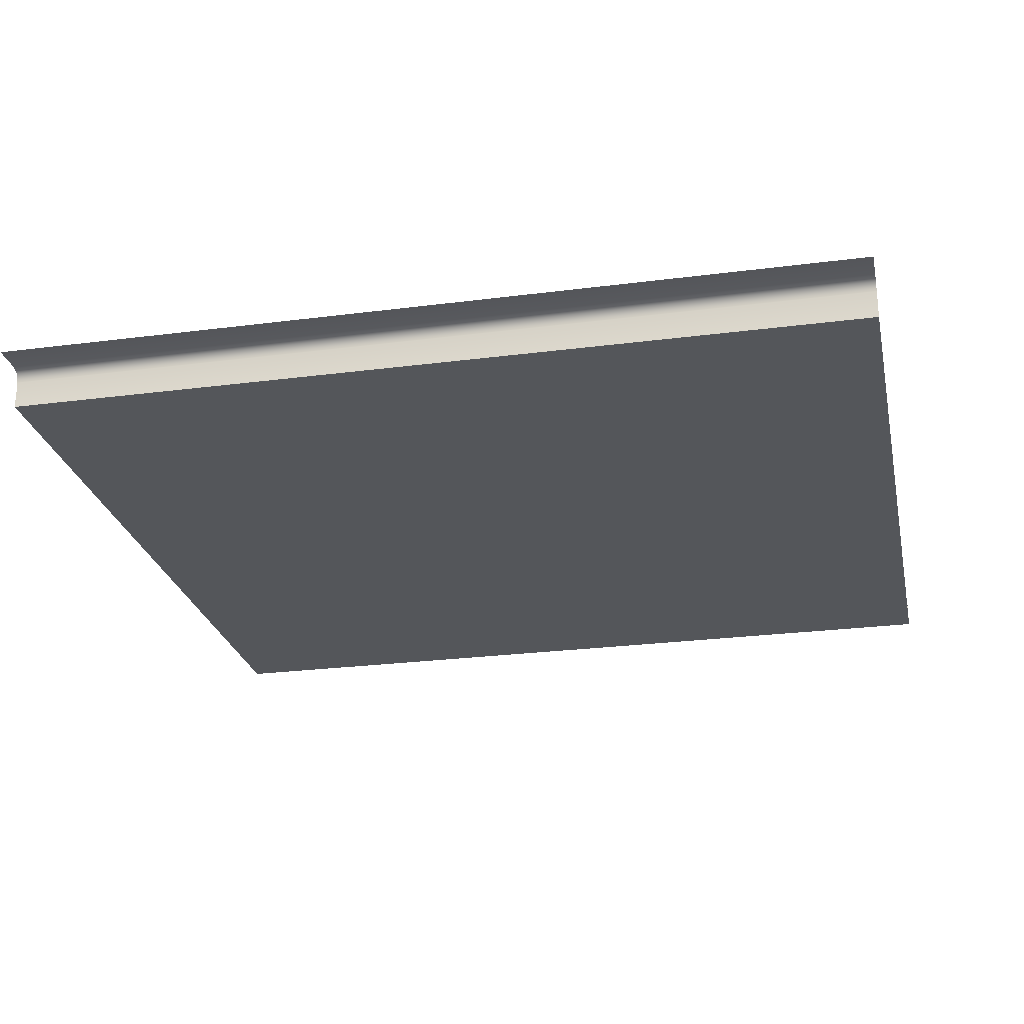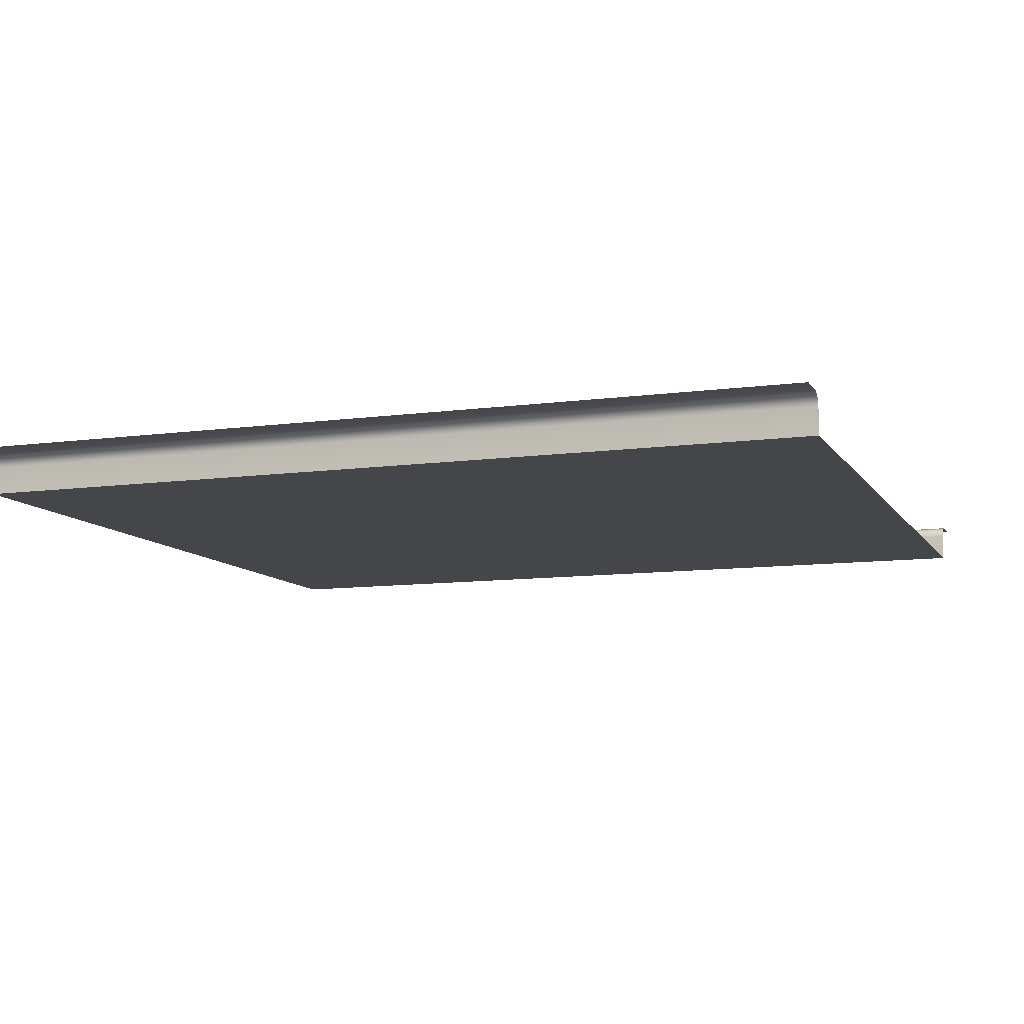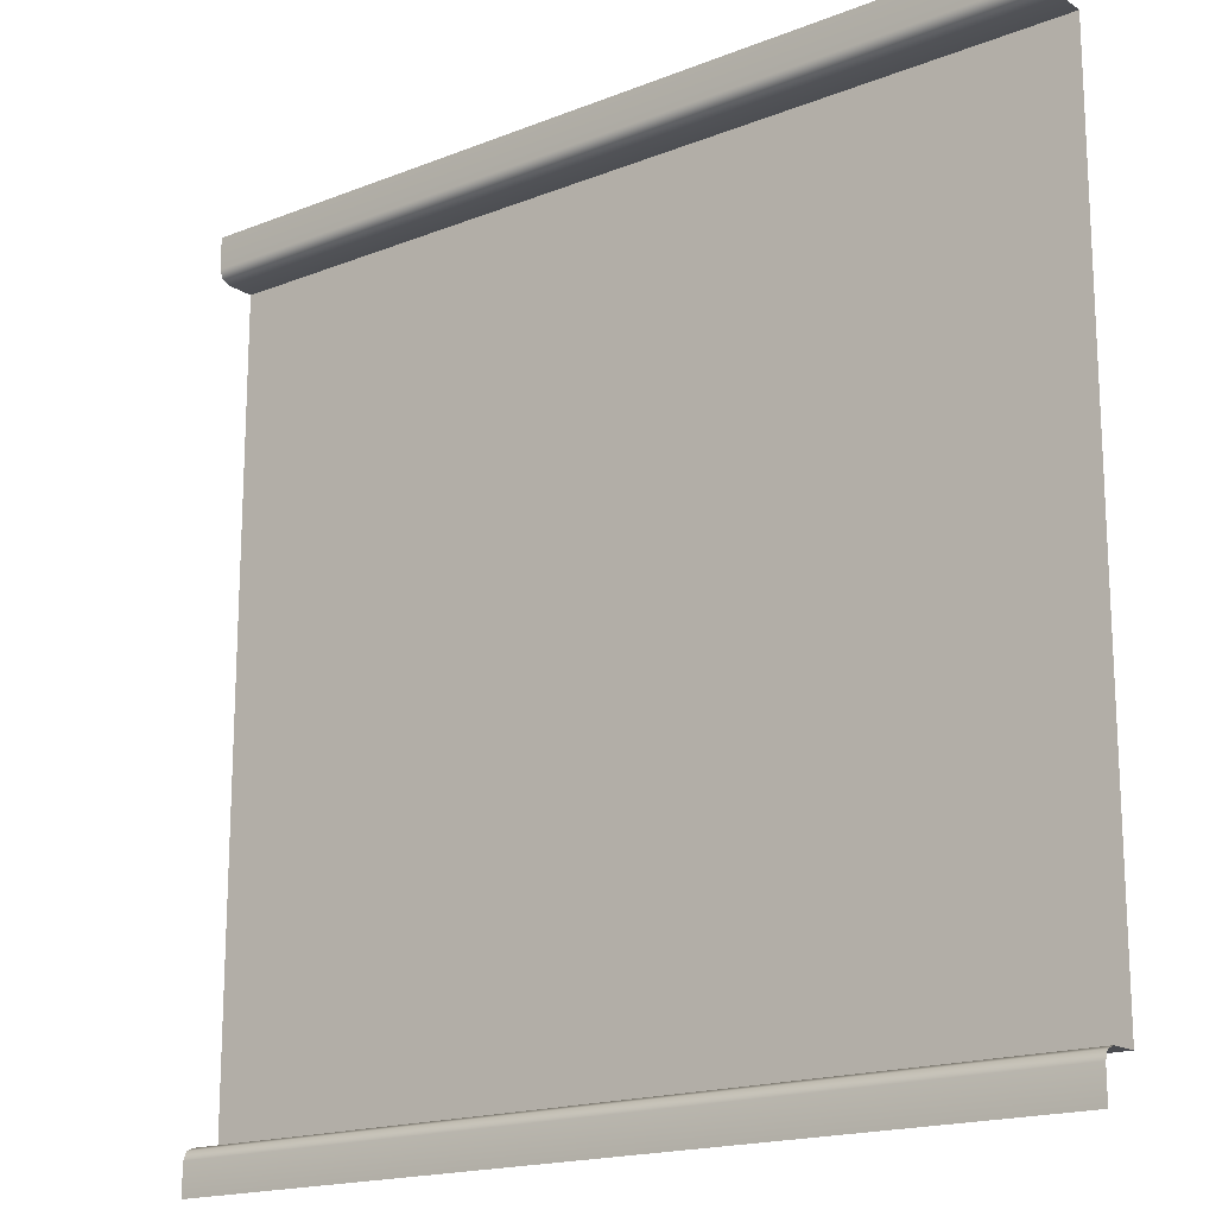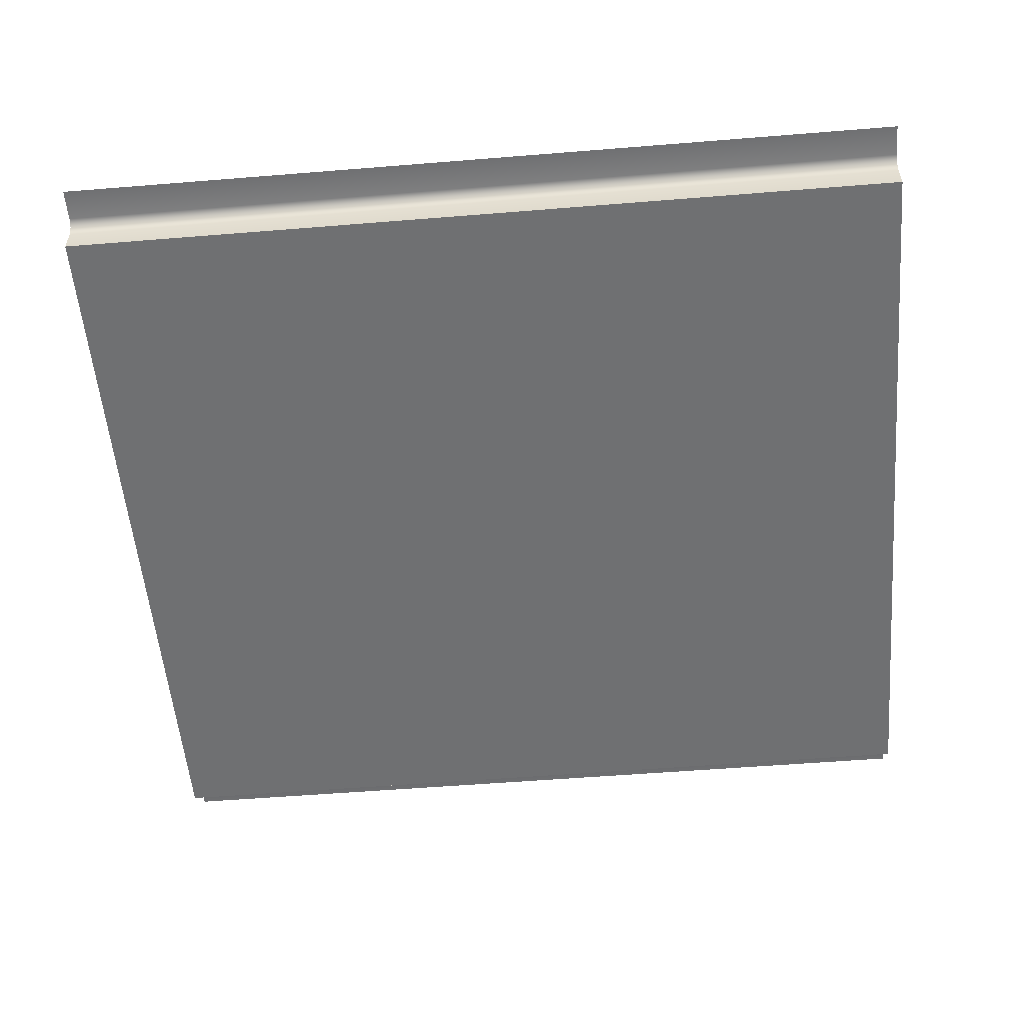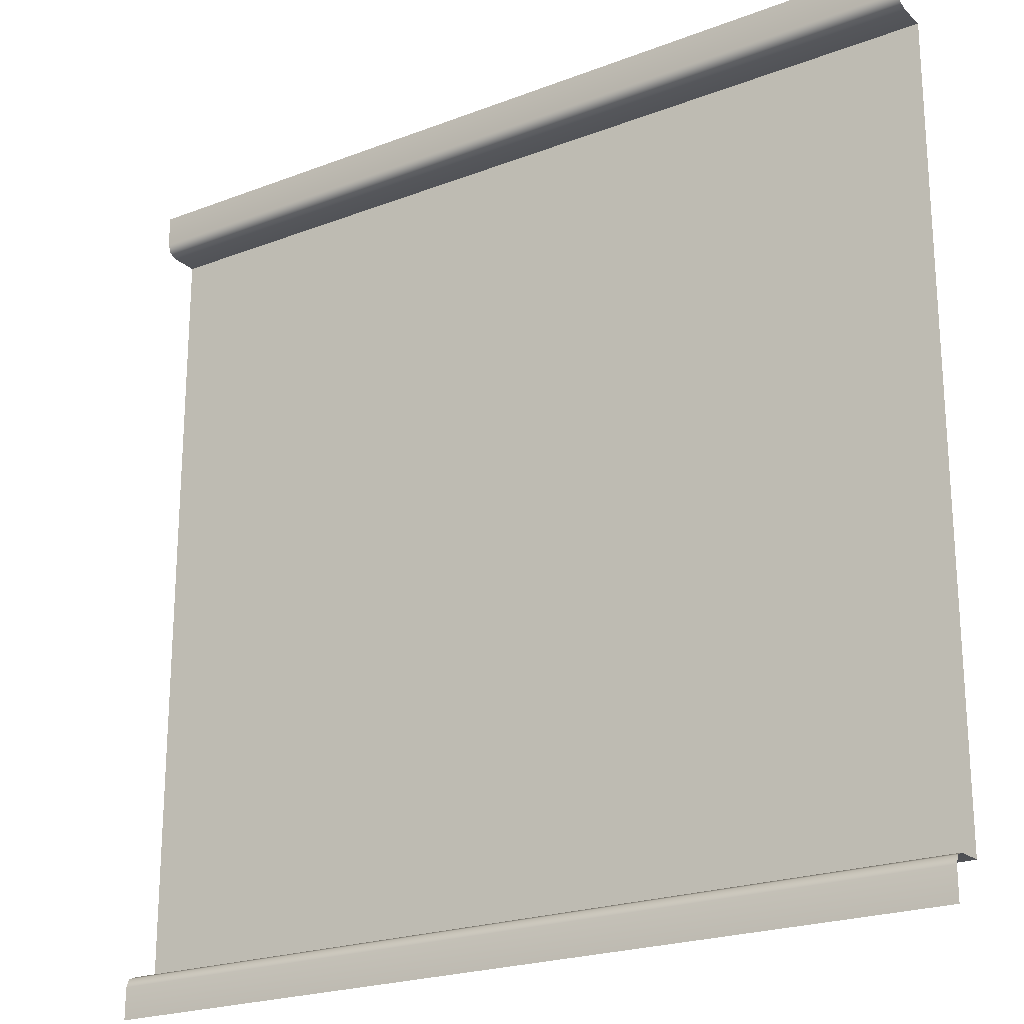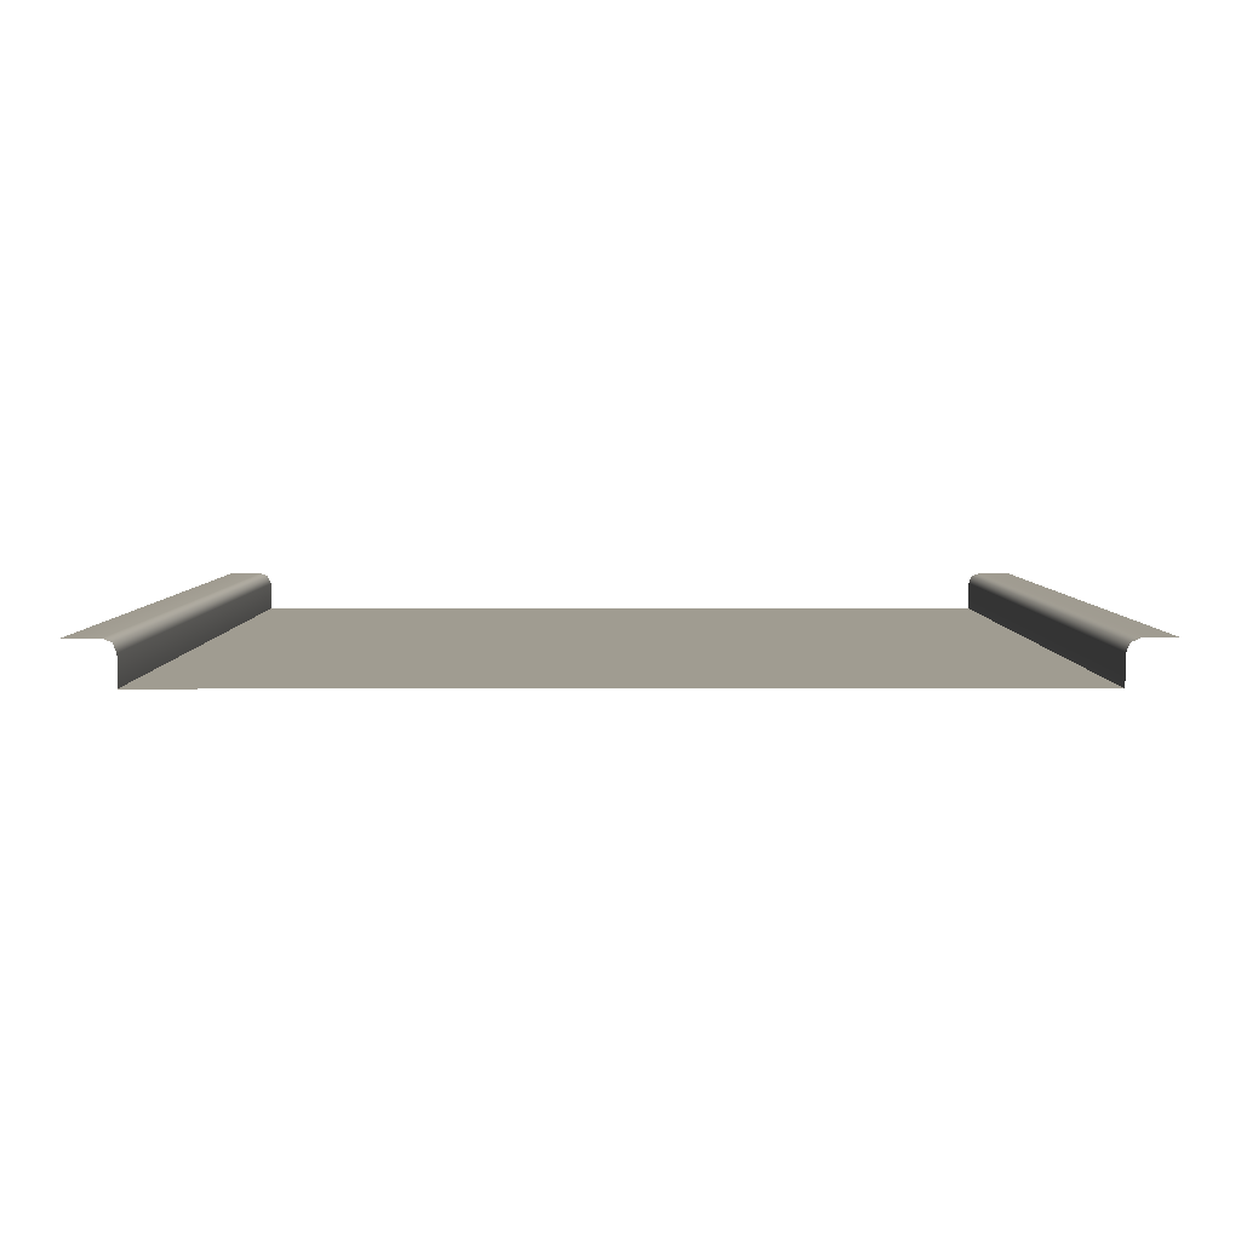
<metadata>
{"format":"obj","ext":"obj","renderer":"f3d","projection":"perspective","resolution":1024,"background":"white","views":[{"elev":-25.2,"azim":-168.1,"up":"+Y"},{"elev":-9.9,"azim":-160.3,"up":"+Y"},{"elev":-17.4,"azim":-141.8,"up":"+Z"},{"elev":-54.9,"azim":4.9,"up":"+Y"},{"elev":-22.0,"azim":-146.1,"up":"+Z"},{"elev":4.4,"azim":-90.1,"up":"+Y"}]}
</metadata>
<code>
g default
v -10 0 -9
v 10 0 -9
v -10 0 9
v 10 0 9
v -10 0.9118 -10
v 10 0.9118 -10
v -10 0.9118 10
v 10 0.9118 10
v -10 0.8317 -9.08
v -10 0.9118 -9.274
v -10 0.6383 -9
v 10 0.9118 -9.274
v 10 0.8317 -9.08
v 10 0.6383 -9
v -10 0.8317 9.08
v -10 0.6383 9
v -10 0.9118 9.274
v 10 0.8317 9.08
v 10 0.9118 9.274
v 10 0.6383 9
g pCube5
f 1 3 4 2
f 10 9 13 12
f 9 11 14 13
f 16 15 18 20
f 15 17 19 18
f 10 12 6 5
f 7 8 19 17
f 1 2 14 11
f 16 20 4 3

</code>
